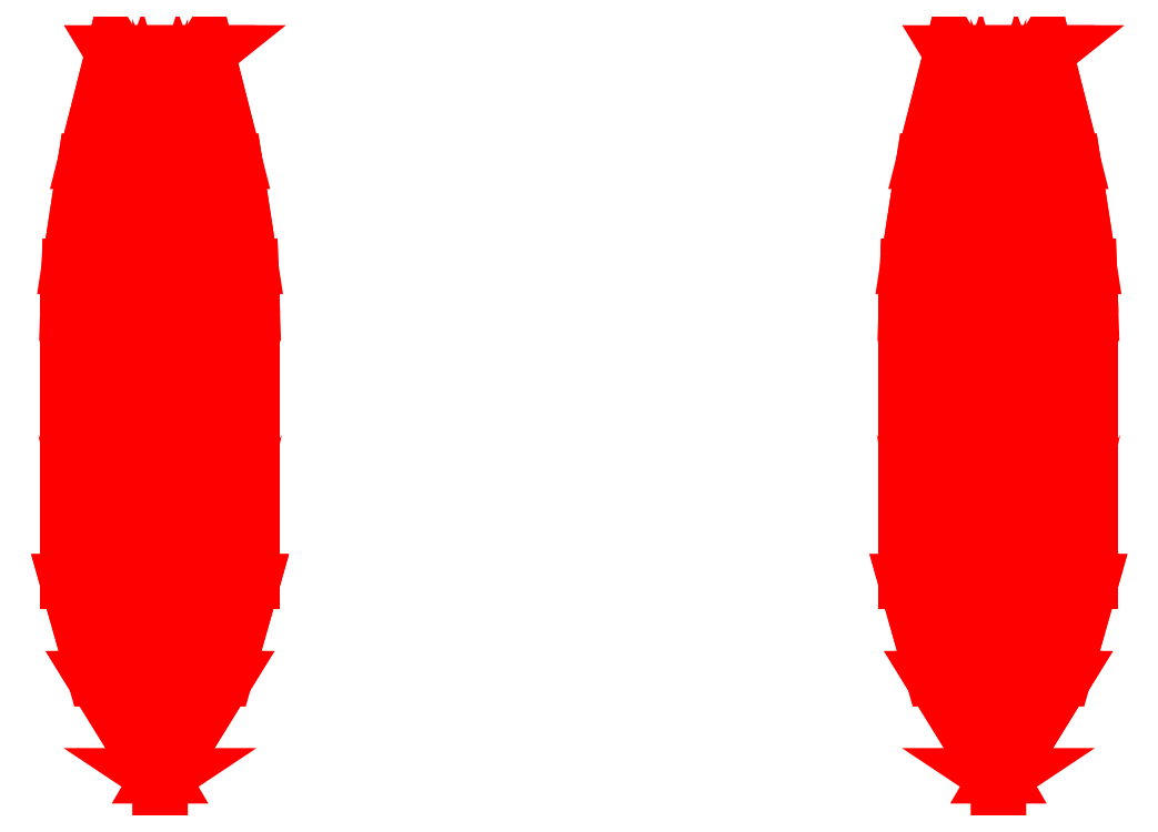
<metadata>
{"format":"dxf","ext":"dxf","renderer":"ezdxf+matplotlib","layout":"modelspace","background":"white","min_lineweight":24,"dpi":150}
</metadata>
<code>
0
SECTION
2
ENTITIES
0
3DFACE
8
BOATS
10
2.26
20
-3.08
30
3.64
11
2.92
21
-3.08
31
3.64
12
2.92
22
-1.42
32
3.64
13
2.26
23
-1.42
33
3.64
0
3DFACE
8
BOATS
10
2.59
20
-3.68
30
3.56
11
2.21
21
-3.08
31
3.64
12
2.21
22
-1.42
32
3.64
13
2.59
23
-0.48
33
3.56
0
3DFACE
8
BOATS
10
2.59
20
-3.68
30
3.56
11
2.97
21
-3.08
31
3.64
12
2.97
22
-1.42
32
3.64
13
2.59
23
-0.48
33
3.56
0
3DFACE
8
BOATS
10
3.11
20
-3.08
30
4.14
11
2.92
21
-3.08
31
3.64
12
2.92
22
-1.42
32
3.64
13
3.11
23
-1.42
33
4.14
0
3DFACE
8
BOATS
10
2.07
20
-3.08
30
4.14
11
2.26
21
-3.08
31
3.64
12
2.26
22
-1.42
32
3.64
13
2.07
23
-1.42
33
4.14
0
3DFACE
8
BOATS
10
2.21
20
-3.08
30
3.64
11
2.02
21
-3.08
31
4.14
12
2.02
22
-1.42
32
4.14
13
2.21
23
-1.42
33
3.64
0
3DFACE
8
BOATS
10
2.97
20
-3.08
30
3.64
11
3.16
21
-3.08
31
4.14
12
3.16
22
-1.42
32
4.14
13
2.97
23
-1.42
33
3.64
0
3DFACE
8
BOATS
10
3.16
20
-3.08
30
4.14
11
3.11
21
-3.08
31
4.14
12
3.11
22
-1.42
32
4.14
13
3.16
23
-1.42
33
4.14
0
3DFACE
8
BOATS
10
2.02
20
-3.08
30
4.14
11
2.07
21
-3.08
31
4.14
12
2.07
22
-1.42
32
4.14
13
2.02
23
-1.42
33
4.14
0
3DFACE
8
BOATS
10
2.59
20
-4.28
30
4.14
11
2.59
21
-3.95
31
3.64
12
2.79
22
-3.68
32
3.64
13
2.94
23
-3.68
33
4.14
0
3DFACE
8
BOATS
10
2.94
20
-3.68
30
4.14
11
2.79
21
-3.68
31
3.64
12
2.92
22
-3.08
32
3.64
13
3.11
23
-3.08
33
4.14
0
3DFACE
8
BOATS
10
2.24
20
-3.68
30
4.14
11
2.39
21
-3.68
31
3.64
12
2.26
22
-3.08
32
3.64
13
2.07
23
-3.08
33
4.14
0
3DFACE
8
BOATS
10
2.59
20
-4.28
30
4.14
11
2.59
21
-3.95
31
3.64
12
2.39
22
-3.68
32
3.64
13
2.24
23
-3.68
33
4.14
0
3DFACE
8
BOATS
10
2.59
20
-3.97
30
3.64
11
2.59
21
-4.3
31
4.14
12
2.56
22
-4.28
32
4.14
13
2.56
23
-3.95
33
3.64
0
3DFACE
8
BOATS
10
2.59
20
-3.97
30
3.64
11
2.59
21
-4.3
31
4.14
12
2.62
22
-4.28
32
4.14
13
2.62
23
-3.95
33
3.64
0
3DFACE
8
BOATS
10
2.56
20
-3.95
30
3.64
11
2.56
21
-4.28
31
4.14
12
2.19
22
-3.68
32
4.14
13
2.34
23
-3.68
33
3.64
0
3DFACE
8
BOATS
10
2.34
20
-3.68
30
3.64
11
2.19
21
-3.68
31
4.14
12
2.02
22
-3.08
32
4.14
13
2.21
23
-3.08
33
3.64
0
3DFACE
8
BOATS
10
2.62
20
-3.95
30
3.64
11
2.62
21
-4.28
31
4.14
12
2.99
22
-3.68
32
4.14
13
2.84
23
-3.68
33
3.64
0
3DFACE
8
BOATS
10
2.84
20
-3.68
30
3.64
11
2.99
21
-3.68
31
4.14
12
3.16
22
-3.08
32
4.14
13
2.97
23
-3.08
33
3.64
0
3DFACE
8
BOATS
10
3.07
20
-3.17
30
4.03
11
2.11
21
-3.17
31
4.03
12
2.11
22
-3.02
32
4.03
13
3.07
23
-3.02
33
4.03
0
3DFACE
8
BOATS
10
2.59
20
-3.95
30
3.64
11
2.59
21
-3.95
31
3.64
12
2.79
22
-3.68
32
3.64
13
2.39
23
-3.68
33
3.64
0
3DFACE
8
BOATS
10
2.39
20
-3.68
30
3.64
11
2.79
21
-3.68
31
3.64
12
2.92
22
-3.08
32
3.64
13
2.26
23
-3.08
33
3.64
0
3DFACE
8
BOATS
10
2.59
20
-3.68
30
3.56
11
2.56
21
-3.95
31
3.64
12
2.59
22
-3.97
32
3.64
13
2.59
23
-3.68
33
3.56
0
3DFACE
8
BOATS
10
2.59
20
-3.68
30
3.56
11
2.56
21
-3.95
31
3.64
12
2.34
22
-3.68
32
3.64
13
2.59
23
-3.68
33
3.56
0
3DFACE
8
BOATS
10
2.59
20
-3.68
30
3.56
11
2.34
21
-3.68
31
3.64
12
2.21
22
-3.08
32
3.64
13
2.59
23
-3.68
33
3.56
0
3DFACE
8
BOATS
10
2.59
20
-3.68
30
3.56
11
2.84
21
-3.68
31
3.64
12
2.97
22
-3.08
32
3.64
13
2.59
23
-3.68
33
3.56
0
3DFACE
8
BOATS
10
2.59
20
-3.68
30
3.56
11
2.59
21
-3.97
31
3.64
12
2.62
22
-3.95
32
3.64
13
2.59
23
-3.68
33
3.56
0
3DFACE
8
BOATS
10
2.59
20
-3.68
30
3.56
11
2.62
21
-3.95
31
3.64
12
2.84
22
-3.68
32
3.64
13
2.59
23
-3.68
33
3.56
0
3DFACE
8
BOATS
10
2.59
20
-4.3
30
4.14
11
2.59
21
-4.3
31
4.14
12
2.62
22
-4.28
32
4.14
13
2.56
23
-4.28
33
4.14
0
3DFACE
8
BOATS
10
2.62
20
-4.28
30
4.14
11
2.59
21
-4.28
31
4.14
12
2.94
22
-3.68
32
4.14
13
2.99
23
-3.68
33
4.14
0
3DFACE
8
BOATS
10
2.99
20
-3.68
30
4.14
11
2.94
21
-3.68
31
4.14
12
3.11
22
-3.08
32
4.14
13
3.16
23
-3.08
33
4.14
0
3DFACE
8
BOATS
10
2.56
20
-4.28
30
4.14
11
2.59
21
-4.28
31
4.14
12
2.24
22
-3.68
32
4.14
13
2.19
23
-3.68
33
4.14
0
3DFACE
8
BOATS
10
2.19
20
-3.68
30
4.14
11
2.24
21
-3.68
31
4.14
12
2.07
22
-3.08
32
4.14
13
2.02
23
-3.08
33
4.14
0
3DFACE
8
BOATS
10
2.35
20
0.15
30
4.14
11
2.52
21
-0.13
31
3.64
12
2.66
22
-0.13
32
3.64
13
2.83
23
0.15
33
4.14
0
3DFACE
8
BOATS
10
2.47
20
-0.09
30
3.64
11
2.3
21
0.19
31
4.14
12
2.88
22
0.19
32
4.14
13
2.71
23
-0.09
33
3.64
0
3DFACE
8
BOATS
10
3.11
20
-1.42
30
4.14
11
2.92
21
-1.42
31
3.64
12
2.91
22
-1.13
32
3.64
13
3.1
23
-1.13
33
4.14
0
3DFACE
8
BOATS
10
3.1
20
-1.13
30
4.14
11
2.91
21
-1.13
31
3.64
12
2.8
22
-0.48
32
3.64
13
3
23
-0.48
33
4.14
0
3DFACE
8
BOATS
10
3
20
-0.48
30
4.14
11
2.8
21
-0.48
31
3.64
12
2.66
22
-0.13
32
3.64
13
2.83
23
0.15
33
4.14
0
3DFACE
8
BOATS
10
2.18
20
-0.48
30
4.14
11
2.38
21
-0.48
31
3.64
12
2.52
22
-0.13
32
3.64
13
2.35
23
0.15
33
4.14
0
3DFACE
8
BOATS
10
2.08
20
-1.13
30
4.14
11
2.27
21
-1.13
31
3.64
12
2.38
22
-0.48
32
3.64
13
2.18
23
-0.48
33
4.14
0
3DFACE
8
BOATS
10
2.07
20
-1.42
30
4.14
11
2.26
21
-1.42
31
3.64
12
2.27
22
-1.13
32
3.64
13
2.08
23
-1.13
33
4.14
0
3DFACE
8
BOATS
10
2.21
20
-1.42
30
3.64
11
2.02
21
-1.42
31
4.14
12
2.03
22
-1.13
32
4.14
13
2.22
23
-1.13
33
3.64
0
3DFACE
8
BOATS
10
2.22
20
-1.13
30
3.64
11
2.03
21
-1.13
31
4.14
12
2.13
22
-0.48
32
4.14
13
2.33
23
-0.48
33
3.64
0
3DFACE
8
BOATS
10
2.33
20
-0.48
30
3.64
11
2.13
21
-0.48
31
4.14
12
2.3
22
0.19
32
4.14
13
2.47
23
-0.09
33
3.64
0
3DFACE
8
BOATS
10
2.97
20
-1.42
30
3.64
11
3.16
21
-1.42
31
4.14
12
3.15
22
-1.13
32
4.14
13
2.96
23
-1.13
33
3.64
0
3DFACE
8
BOATS
10
2.96
20
-1.13
30
3.64
11
3.15
21
-1.13
31
4.14
12
3.05
22
-0.48
32
4.14
13
2.85
23
-0.48
33
3.64
0
3DFACE
8
BOATS
10
2.85
20
-0.48
30
3.64
11
3.05
21
-0.48
31
4.14
12
2.88
22
0.19
32
4.14
13
2.71
23
-0.09
33
3.64
0
3DFACE
8
BOATS
10
3.07
20
-2.14
30
4.03
11
2.11
21
-2.14
31
4.03
12
2.11
22
-1.99
32
4.03
13
3.07
23
-1.99
33
4.03
0
3DFACE
8
BOATS
10
3.07
20
-1.19
30
4.03
11
2.11
21
-1.19
31
4.03
12
2.13
22
-1
32
4.03
13
3.05
23
-1
33
4.03
0
3DFACE
8
BOATS
10
2.38
20
-0.48
30
3.64
11
2.8
21
-0.48
31
3.64
12
2.66
22
-0.13
32
3.64
13
2.52
23
-0.13
33
3.64
0
3DFACE
8
BOATS
10
2.27
20
-1.13
30
3.64
11
2.91
21
-1.13
31
3.64
12
2.8
22
-0.48
32
3.64
13
2.38
23
-0.48
33
3.64
0
3DFACE
8
BOATS
10
2.26
20
-1.42
30
3.64
11
2.92
21
-1.42
31
3.64
12
2.91
22
-1.13
32
3.64
13
2.27
23
-1.13
33
3.64
0
3DFACE
8
BOATS
10
2.59
20
-0.48
30
3.56
11
2.21
21
-1.42
31
3.64
12
2.22
22
-1.13
32
3.64
13
2.59
23
-0.48
33
3.56
0
3DFACE
8
BOATS
10
2.59
20
-0.48
30
3.56
11
2.22
21
-1.13
31
3.64
12
2.33
22
-0.48
32
3.64
13
2.59
23
-0.48
33
3.56
0
3DFACE
8
BOATS
10
2.59
20
-0.48
30
3.56
11
2.33
21
-0.48
31
3.64
12
2.47
22
-0.09
32
3.64
13
2.59
23
-0.48
33
3.56
0
3DFACE
8
BOATS
10
2.59
20
-0.48
30
3.56
11
2.47
21
-0.09
31
3.64
12
2.71
22
-0.09
32
3.64
13
2.59
23
-0.48
33
3.56
0
3DFACE
8
BOATS
10
2.59
20
-0.48
30
3.56
11
2.85
21
-0.48
31
3.64
12
2.71
22
-0.09
32
3.64
13
2.59
23
-0.48
33
3.56
0
3DFACE
8
BOATS
10
2.59
20
-0.48
30
3.56
11
2.96
21
-1.13
31
3.64
12
2.85
22
-0.48
32
3.64
13
2.59
23
-0.48
33
3.56
0
3DFACE
8
BOATS
10
2.59
20
-0.48
30
3.56
11
2.97
21
-1.42
31
3.64
12
2.96
22
-1.13
32
3.64
13
2.59
23
-0.48
33
3.56
0
3DFACE
8
BOATS
10
2.3
20
0.19
30
4.14
11
2.35
21
0.15
31
4.14
12
2.83
22
0.15
32
4.14
13
2.88
23
0.19
33
4.14
0
3DFACE
8
BOATS
10
3.16
20
-1.42
30
4.14
11
3.11
21
-1.42
31
4.14
12
3.1
22
-1.13
32
4.14
13
3.15
23
-1.13
33
4.14
0
3DFACE
8
BOATS
10
3.15
20
-1.13
30
4.14
11
3.1
21
-1.13
31
4.14
12
3
22
-0.48
32
4.14
13
3.05
23
-0.48
33
4.14
0
3DFACE
8
BOATS
10
3.05
20
-0.48
30
4.14
11
3
21
-0.48
31
4.14
12
2.83
22
0.15
32
4.14
13
2.88
23
0.19
33
4.14
0
3DFACE
8
BOATS
10
2.02
20
-1.42
30
4.14
11
2.07
21
-1.42
31
4.14
12
2.08
22
-1.13
32
4.14
13
2.03
23
-1.13
33
4.14
0
3DFACE
8
BOATS
10
2.03
20
-1.13
30
4.14
11
2.08
21
-1.13
31
4.14
12
2.18
22
-0.48
32
4.14
13
2.13
23
-0.48
33
4.14
0
3DFACE
8
BOATS
10
2.13
20
-0.48
30
4.14
11
2.18
21
-0.48
31
4.14
12
2.35
22
0.15
32
4.14
13
2.3
23
0.19
33
4.14
0
3DFACE
8
BOATS
10
-2.03
20
-1.13
30
4.14
11
-2.08
21
-1.13
31
4.14
12
-2.18
22
-0.48
32
4.14
13
-2.13
23
-0.48
33
4.14
0
3DFACE
8
BOATS
10
-2.59
20
-0.48
30
3.56
11
-2.22
21
-1.13
31
3.64
12
-2.33
22
-0.48
32
3.64
13
-2.59
23
-0.48
33
3.56
0
3DFACE
8
BOATS
10
-2.59
20
-0.48
30
3.56
11
-2.96
21
-1.13
31
3.64
12
-2.85
22
-0.48
32
3.64
13
-2.59
23
-0.48
33
3.56
0
3DFACE
8
BOATS
10
-2.91
20
-1.13
30
3.64
11
-2.27
21
-1.13
31
3.64
12
-2.38
22
-0.48
32
3.64
13
-2.8
23
-0.48
33
3.64
0
3DFACE
8
BOATS
10
-2.22
20
-1.13
30
3.64
11
-2.03
21
-1.13
31
4.14
12
-2.13
22
-0.48
32
4.14
13
-2.33
23
-0.48
33
3.64
0
3DFACE
8
BOATS
10
-2.08
20
-1.13
30
4.14
11
-2.27
21
-1.13
31
3.64
12
-2.38
22
-0.48
32
3.64
13
-2.18
23
-0.48
33
4.14
0
3DFACE
8
BOATS
10
-3.15
20
-1.13
30
4.14
11
-3.1
21
-1.13
31
4.14
12
-3
22
-0.48
32
4.14
13
-3.05
23
-0.48
33
4.14
0
3DFACE
8
BOATS
10
-2.96
20
-1.13
30
3.64
11
-3.15
21
-1.13
31
4.14
12
-3.05
22
-0.48
32
4.14
13
-2.85
23
-0.48
33
3.64
0
3DFACE
8
BOATS
10
-3.1
20
-1.13
30
4.14
11
-2.91
21
-1.13
31
3.64
12
-2.8
22
-0.48
32
3.64
13
-3
23
-0.48
33
4.14
0
3DFACE
8
BOATS
10
-2.59
20
-0.48
30
3.56
11
-2.21
21
-1.42
31
3.64
12
-2.22
22
-1.13
32
3.64
13
-2.59
23
-0.48
33
3.56
0
3DFACE
8
BOATS
10
-2.59
20
-0.48
30
3.56
11
-2.97
21
-1.42
31
3.64
12
-2.96
22
-1.13
32
3.64
13
-2.59
23
-0.48
33
3.56
0
3DFACE
8
BOATS
10
-2.59
20
-3.68
30
3.56
11
-2.21
21
-3.08
31
3.64
12
-2.21
22
-1.42
32
3.64
13
-2.59
23
-0.48
33
3.56
0
3DFACE
8
BOATS
10
-2.59
20
-3.68
30
3.56
11
-2.97
21
-3.08
31
3.64
12
-2.97
22
-1.42
32
3.64
13
-2.59
23
-0.48
33
3.56
0
3DFACE
8
BOATS
10
-2.11
20
-1.19
30
4.03
11
-3.07
21
-1.19
31
4.03
12
-3.05
22
-1
32
4.03
13
-2.13
23
-1
33
4.03
0
3DFACE
8
BOATS
10
-2.19
20
-3.68
30
4.14
11
-2.24
21
-3.68
31
4.14
12
-2.07
22
-3.08
32
4.14
13
-2.02
23
-3.08
33
4.14
0
3DFACE
8
BOATS
10
-2.56
20
-4.28
30
4.14
11
-2.59
21
-4.28
31
4.14
12
-2.24
22
-3.68
32
4.14
13
-2.19
23
-3.68
33
4.14
0
3DFACE
8
BOATS
10
-2.59
20
-4.3
30
4.14
11
-2.59
21
-4.3
31
4.14
12
-2.56
22
-4.28
32
4.14
13
-2.62
23
-4.28
33
4.14
0
3DFACE
8
BOATS
10
-2.59
20
-3.68
30
3.56
11
-2.56
21
-3.95
31
3.64
12
-2.34
22
-3.68
32
3.64
13
-2.59
23
-3.68
33
3.56
0
3DFACE
8
BOATS
10
-2.59
20
-3.68
30
3.56
11
-2.59
21
-3.97
31
3.64
12
-2.56
22
-3.95
32
3.64
13
-2.59
23
-3.68
33
3.56
0
3DFACE
8
BOATS
10
-2.59
20
-3.68
30
3.56
11
-2.34
21
-3.68
31
3.64
12
-2.21
22
-3.08
32
3.64
13
-2.59
23
-3.68
33
3.56
0
3DFACE
8
BOATS
10
-2.59
20
-3.68
30
3.56
11
-2.84
21
-3.68
31
3.64
12
-2.97
22
-3.08
32
3.64
13
-2.59
23
-3.68
33
3.56
0
3DFACE
8
BOATS
10
-2.59
20
-3.68
30
3.56
11
-2.62
21
-3.95
31
3.64
12
-2.84
22
-3.68
32
3.64
13
-2.59
23
-3.68
33
3.56
0
3DFACE
8
BOATS
10
-2.59
20
-3.68
30
3.56
11
-2.62
21
-3.95
31
3.64
12
-2.59
22
-3.97
32
3.64
13
-2.59
23
-3.68
33
3.56
0
3DFACE
8
BOATS
10
-2.79
20
-3.68
30
3.64
11
-2.39
21
-3.68
31
3.64
12
-2.26
22
-3.08
32
3.64
13
-2.92
23
-3.08
33
3.64
0
3DFACE
8
BOATS
10
-2.59
20
-3.95
30
3.64
11
-2.59
21
-3.95
31
3.64
12
-2.39
22
-3.68
32
3.64
13
-2.79
23
-3.68
33
3.64
0
3DFACE
8
BOATS
10
-2.34
20
-3.68
30
3.64
11
-2.19
21
-3.68
31
4.14
12
-2.02
22
-3.08
32
4.14
13
-2.21
23
-3.08
33
3.64
0
3DFACE
8
BOATS
10
-2.56
20
-3.95
30
3.64
11
-2.56
21
-4.28
31
4.14
12
-2.19
22
-3.68
32
4.14
13
-2.34
23
-3.68
33
3.64
0
3DFACE
8
BOATS
10
-2.59
20
-3.97
30
3.64
11
-2.59
21
-4.3
31
4.14
12
-2.56
22
-4.28
32
4.14
13
-2.56
23
-3.95
33
3.64
0
3DFACE
8
BOATS
10
-2.59
20
-3.97
30
3.64
11
-2.59
21
-4.3
31
4.14
12
-2.62
22
-4.28
32
4.14
13
-2.62
23
-3.95
33
3.64
0
3DFACE
8
BOATS
10
-2.59
20
-4.28
30
4.14
11
-2.59
21
-3.95
31
3.64
12
-2.79
22
-3.68
32
3.64
13
-2.94
23
-3.68
33
4.14
0
3DFACE
8
BOATS
10
-2.24
20
-3.68
30
4.14
11
-2.39
21
-3.68
31
3.64
12
-2.26
22
-3.08
32
3.64
13
-2.07
23
-3.08
33
4.14
0
3DFACE
8
BOATS
10
-2.59
20
-4.28
30
4.14
11
-2.59
21
-3.95
31
3.64
12
-2.39
22
-3.68
32
3.64
13
-2.24
23
-3.68
33
4.14
0
3DFACE
8
BOATS
10
-2.02
20
-3.08
30
4.14
11
-2.07
21
-3.08
31
4.14
12
-2.07
22
-1.42
32
4.14
13
-2.02
23
-1.42
33
4.14
0
3DFACE
8
BOATS
10
-2.21
20
-3.08
30
3.64
11
-2.02
21
-3.08
31
4.14
12
-2.02
22
-1.42
32
4.14
13
-2.21
23
-1.42
33
3.64
0
3DFACE
8
BOATS
10
-2.07
20
-3.08
30
4.14
11
-2.26
21
-3.08
31
3.64
12
-2.26
22
-1.42
32
3.64
13
-2.07
23
-1.42
33
4.14
0
3DFACE
8
BOATS
10
-2.92
20
-3.08
30
3.64
11
-2.26
21
-3.08
31
3.64
12
-2.26
22
-1.42
32
3.64
13
-2.92
23
-1.42
33
3.64
0
3DFACE
8
BOATS
10
-3.16
20
-3.08
30
4.14
11
-3.11
21
-3.08
31
4.14
12
-3.11
22
-1.42
32
4.14
13
-3.16
23
-1.42
33
4.14
0
3DFACE
8
BOATS
10
-2.11
20
-2.14
30
4.03
11
-3.07
21
-2.14
31
4.03
12
-3.07
22
-1.99
32
4.03
13
-2.11
23
-1.99
33
4.03
0
3DFACE
8
BOATS
10
-2.99
20
-3.68
30
4.14
11
-2.94
21
-3.68
31
4.14
12
-3.11
22
-3.08
32
4.14
13
-3.16
23
-3.08
33
4.14
0
3DFACE
8
BOATS
10
-2.62
20
-4.28
30
4.14
11
-2.59
21
-4.28
31
4.14
12
-2.94
22
-3.68
32
4.14
13
-2.99
23
-3.68
33
4.14
0
3DFACE
8
BOATS
10
-2.11
20
-3.17
30
4.03
11
-3.07
21
-3.17
31
4.03
12
-3.07
22
-3.02
32
4.03
13
-2.11
23
-3.02
33
4.03
0
3DFACE
8
BOATS
10
-2.84
20
-3.68
30
3.64
11
-2.99
21
-3.68
31
4.14
12
-3.16
22
-3.08
32
4.14
13
-2.97
23
-3.08
33
3.64
0
3DFACE
8
BOATS
10
-2.62
20
-3.95
30
3.64
11
-2.62
21
-4.28
31
4.14
12
-2.99
22
-3.68
32
4.14
13
-2.84
23
-3.68
33
3.64
0
3DFACE
8
BOATS
10
-2.94
20
-3.68
30
4.14
11
-2.79
21
-3.68
31
3.64
12
-2.92
22
-3.08
32
3.64
13
-3.11
23
-3.08
33
4.14
0
3DFACE
8
BOATS
10
-2.97
20
-3.08
30
3.64
11
-3.16
21
-3.08
31
4.14
12
-3.16
22
-1.42
32
4.14
13
-2.97
23
-1.42
33
3.64
0
3DFACE
8
BOATS
10
-3.11
20
-3.08
30
4.14
11
-2.92
21
-3.08
31
3.64
12
-2.92
22
-1.42
32
3.64
13
-3.11
23
-1.42
33
4.14
0
3DFACE
8
BOATS
10
-2.02
20
-1.42
30
4.14
11
-2.07
21
-1.42
31
4.14
12
-2.08
22
-1.13
32
4.14
13
-2.03
23
-1.13
33
4.14
0
3DFACE
8
BOATS
10
-2.92
20
-1.42
30
3.64
11
-2.26
21
-1.42
31
3.64
12
-2.27
22
-1.13
32
3.64
13
-2.91
23
-1.13
33
3.64
0
3DFACE
8
BOATS
10
-2.21
20
-1.42
30
3.64
11
-2.02
21
-1.42
31
4.14
12
-2.03
22
-1.13
32
4.14
13
-2.22
23
-1.13
33
3.64
0
3DFACE
8
BOATS
10
-2.07
20
-1.42
30
4.14
11
-2.26
21
-1.42
31
3.64
12
-2.27
22
-1.13
32
3.64
13
-2.08
23
-1.13
33
4.14
0
3DFACE
8
BOATS
10
-3.16
20
-1.42
30
4.14
11
-3.11
21
-1.42
31
4.14
12
-3.1
22
-1.13
32
4.14
13
-3.15
23
-1.13
33
4.14
0
3DFACE
8
BOATS
10
-2.97
20
-1.42
30
3.64
11
-3.16
21
-1.42
31
4.14
12
-3.15
22
-1.13
32
4.14
13
-2.96
23
-1.13
33
3.64
0
3DFACE
8
BOATS
10
-3.11
20
-1.42
30
4.14
11
-2.92
21
-1.42
31
3.64
12
-2.91
22
-1.13
32
3.64
13
-3.1
23
-1.13
33
4.14
0
3DFACE
8
BOATS
10
-2.13
20
-0.48
30
4.14
11
-2.18
21
-0.48
31
4.14
12
-2.35
22
0.15
32
4.14
13
-2.3
23
0.19
33
4.14
0
3DFACE
8
BOATS
10
-2.88
20
0.19
30
4.14
11
-2.83
21
0.15
31
4.14
12
-2.35
22
0.15
32
4.14
13
-2.3
23
0.19
33
4.14
0
3DFACE
8
BOATS
10
-2.59
20
-0.48
30
3.56
11
-2.33
21
-0.48
31
3.64
12
-2.47
22
-0.09
32
3.64
13
-2.59
23
-0.48
33
3.56
0
3DFACE
8
BOATS
10
-2.59
20
-0.48
30
3.56
11
-2.71
21
-0.09
31
3.64
12
-2.47
22
-0.09
32
3.64
13
-2.59
23
-0.48
33
3.56
0
3DFACE
8
BOATS
10
-2.59
20
-0.48
30
3.56
11
-2.85
21
-0.48
31
3.64
12
-2.71
22
-0.09
32
3.64
13
-2.59
23
-0.48
33
3.56
0
3DFACE
8
BOATS
10
-2.8
20
-0.48
30
3.64
11
-2.38
21
-0.48
31
3.64
12
-2.52
22
-0.13
32
3.64
13
-2.66
23
-0.13
33
3.64
0
3DFACE
8
BOATS
10
-2.33
20
-0.48
30
3.64
11
-2.13
21
-0.48
31
4.14
12
-2.3
22
0.19
32
4.14
13
-2.47
23
-0.09
33
3.64
0
3DFACE
8
BOATS
10
-2.18
20
-0.48
30
4.14
11
-2.38
21
-0.48
31
3.64
12
-2.52
22
-0.13
32
3.64
13
-2.35
23
0.15
33
4.14
0
3DFACE
8
BOATS
10
-2.71
20
-0.09
30
3.64
11
-2.88
21
0.19
31
4.14
12
-2.3
22
0.19
32
4.14
13
-2.47
23
-0.09
33
3.64
0
3DFACE
8
BOATS
10
-2.83
20
0.15
30
4.14
11
-2.66
21
-0.13
31
3.64
12
-2.52
22
-0.13
32
3.64
13
-2.35
23
0.15
33
4.14
0
3DFACE
8
BOATS
10
-3.05
20
-0.48
30
4.14
11
-3
21
-0.48
31
4.14
12
-2.83
22
0.15
32
4.14
13
-2.88
23
0.19
33
4.14
0
3DFACE
8
BOATS
10
-2.85
20
-0.48
30
3.64
11
-3.05
21
-0.48
31
4.14
12
-2.88
22
0.19
32
4.14
13
-2.71
23
-0.09
33
3.64
0
3DFACE
8
BOATS
10
-3
20
-0.48
30
4.14
11
-2.8
21
-0.48
31
3.64
12
-2.66
22
-0.13
32
3.64
13
-2.83
23
0.15
33
4.14
0
VIEWPORT
8
0
10
144.7
20
101.2
30
0
40
391.1
41
222.2
68
     2
69
     1
0
VIEWPORT
8
0
10
139.2
20
100.8
30
0
40
222.8
41
161.3
68
     1
69
     2
0
ENDSEC
0
EOF

</code>
